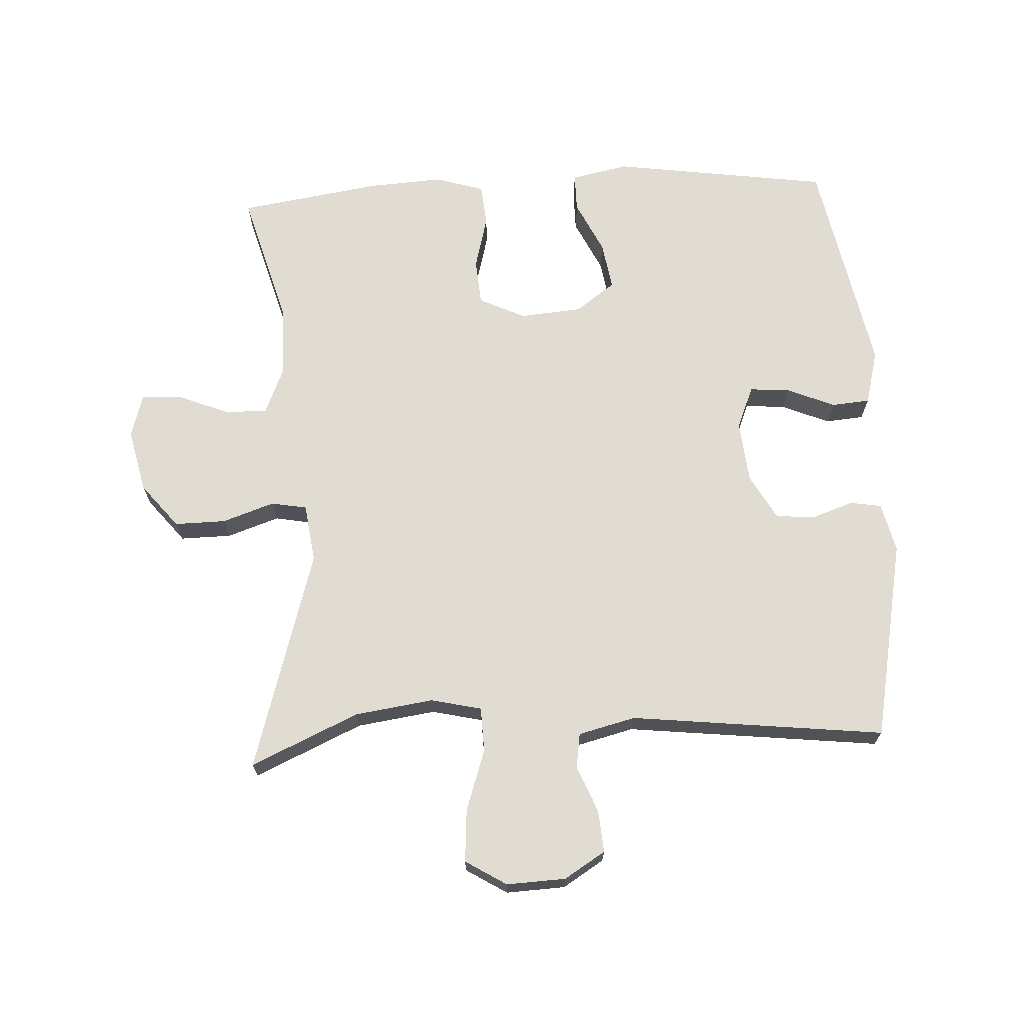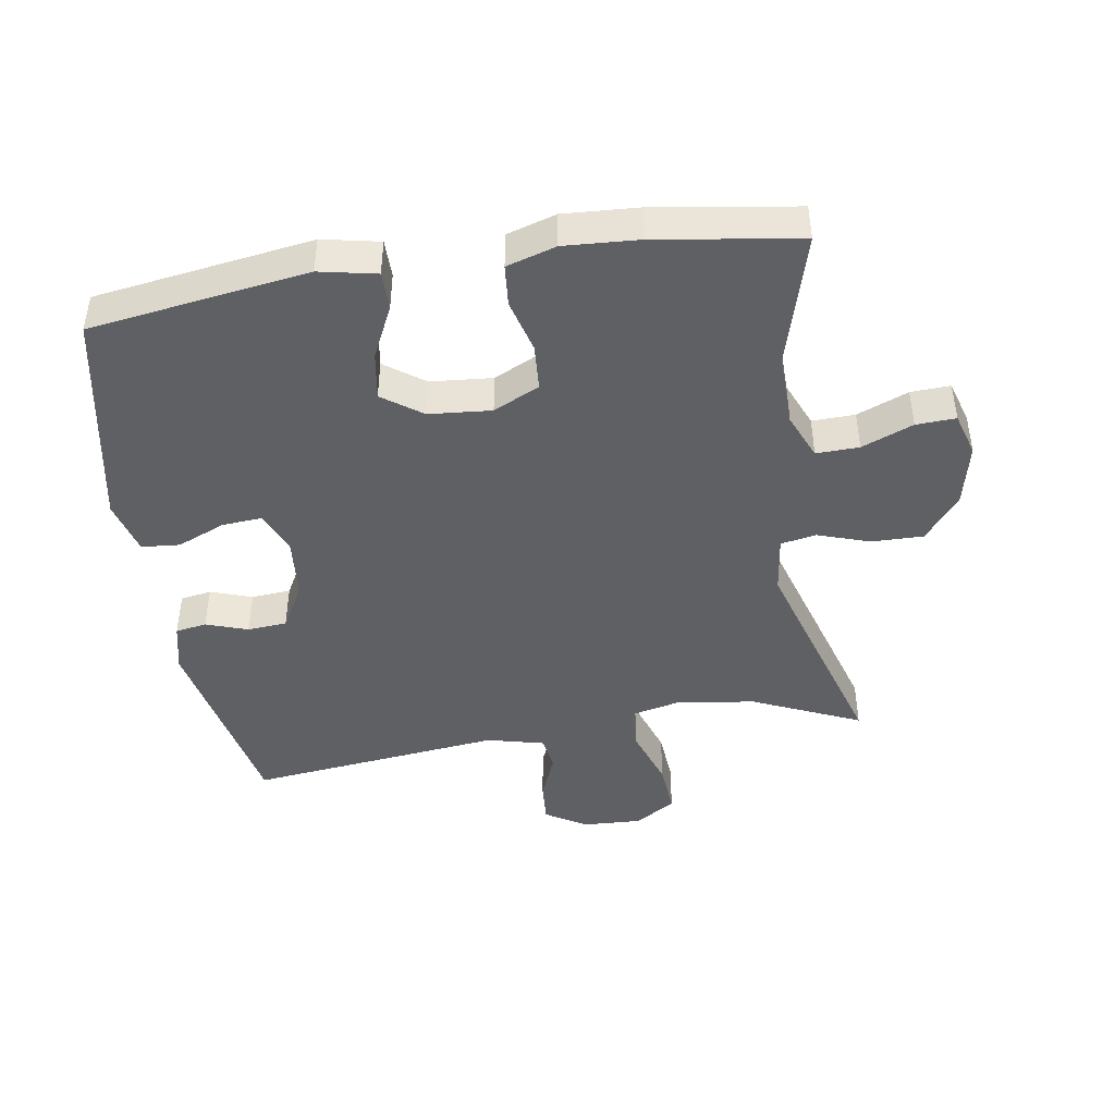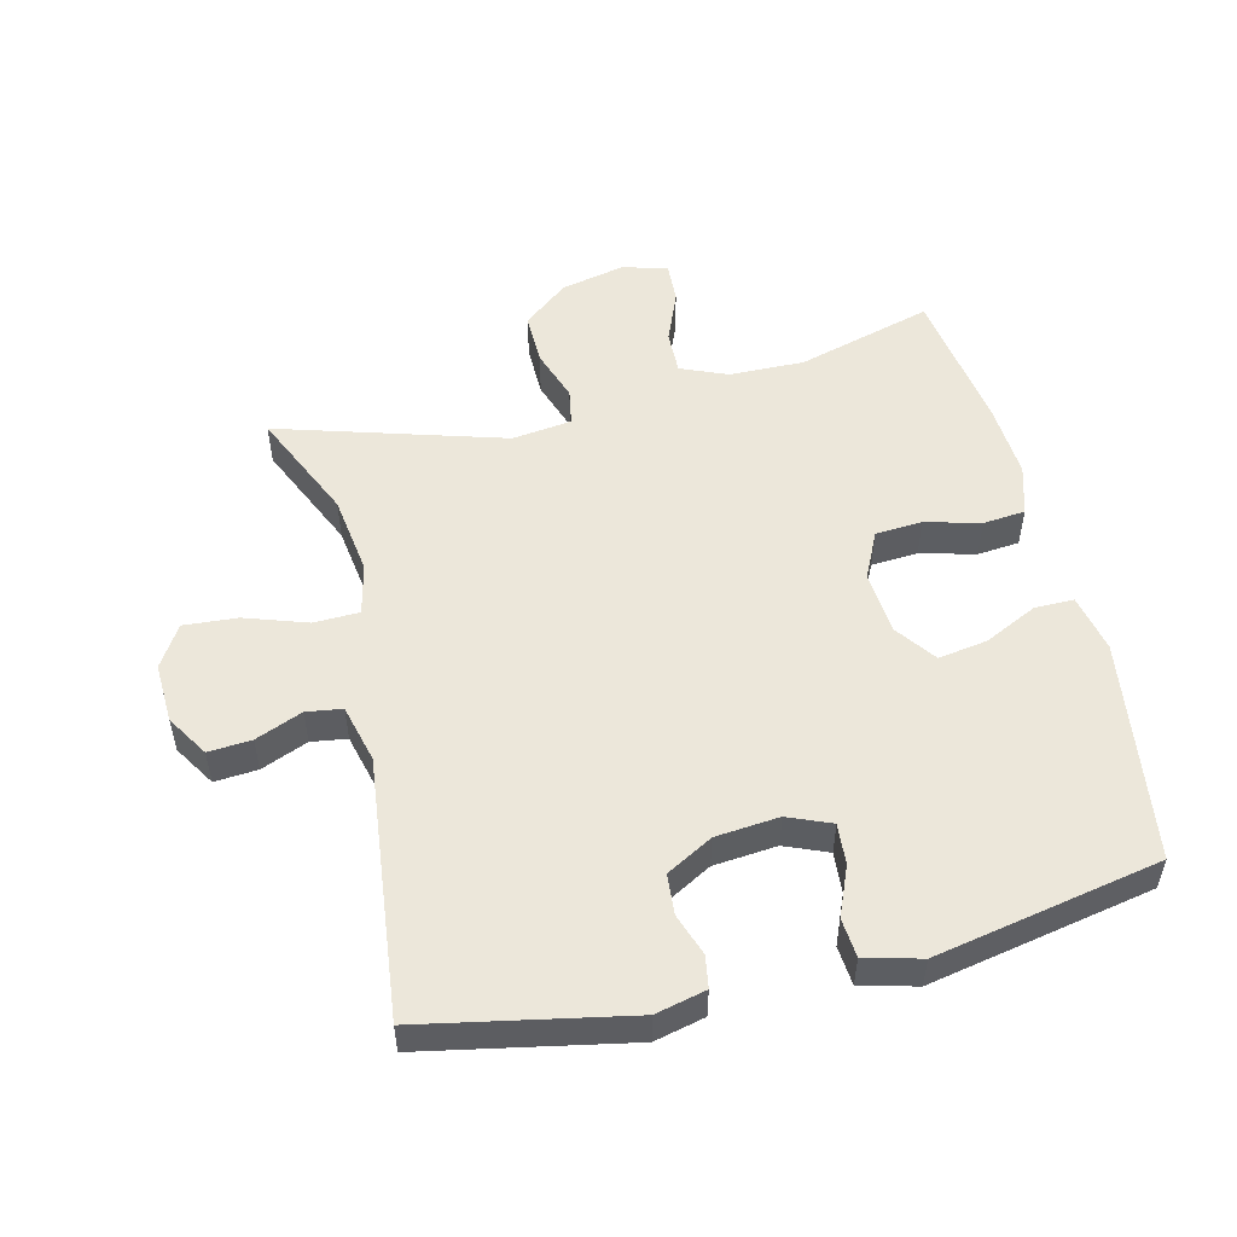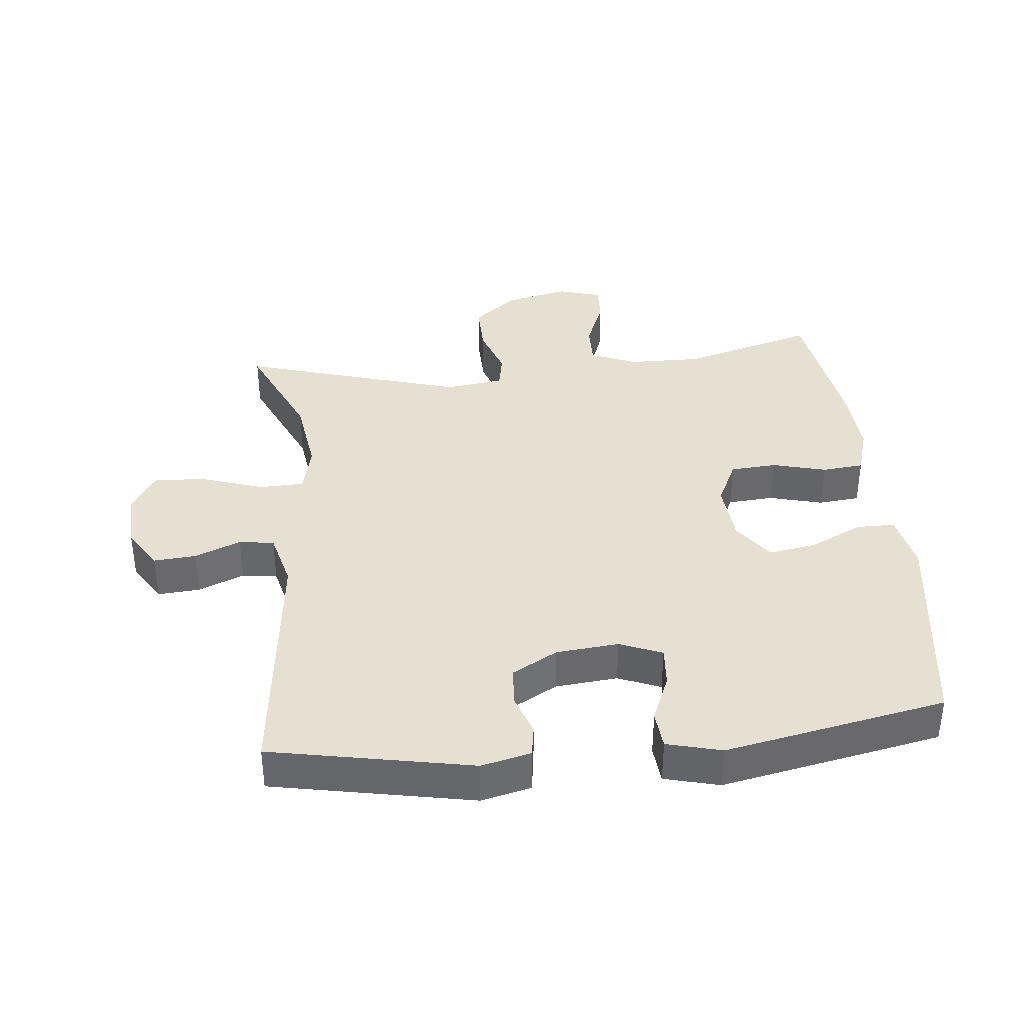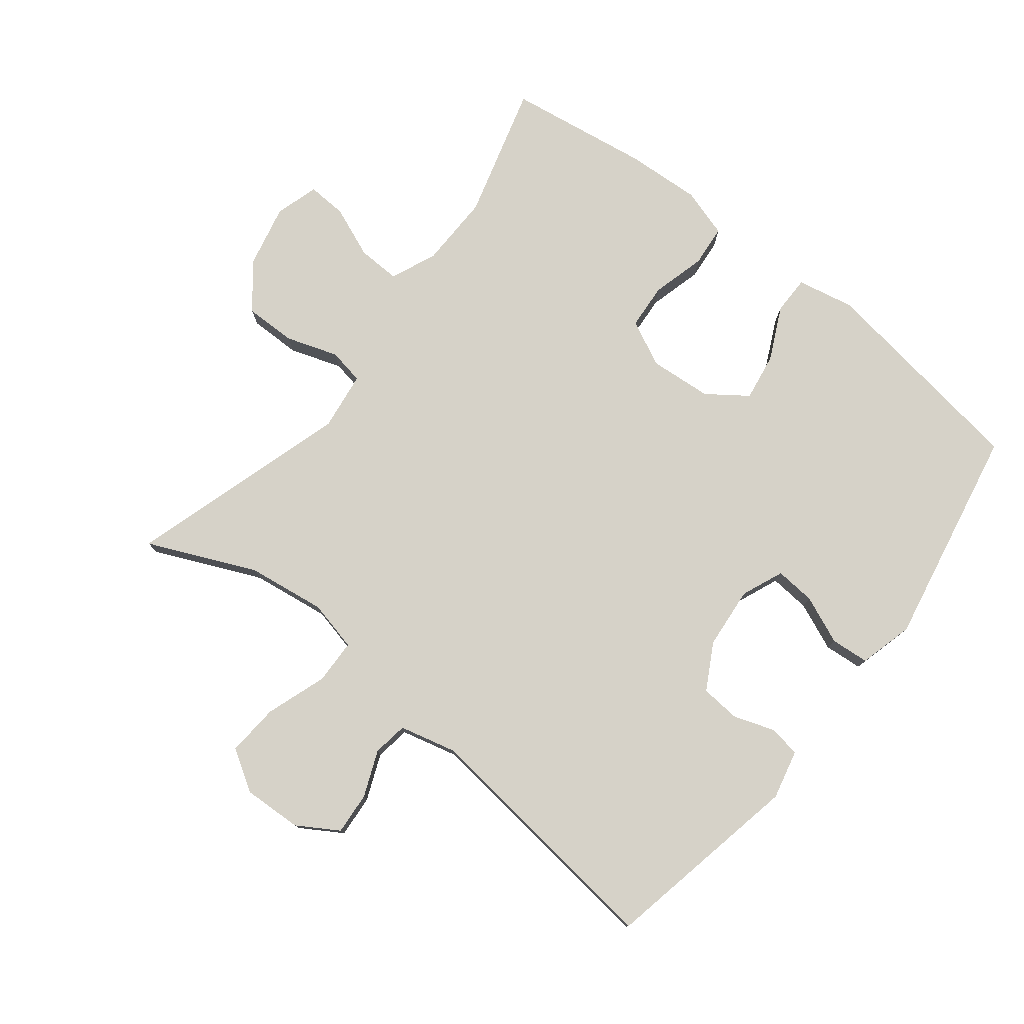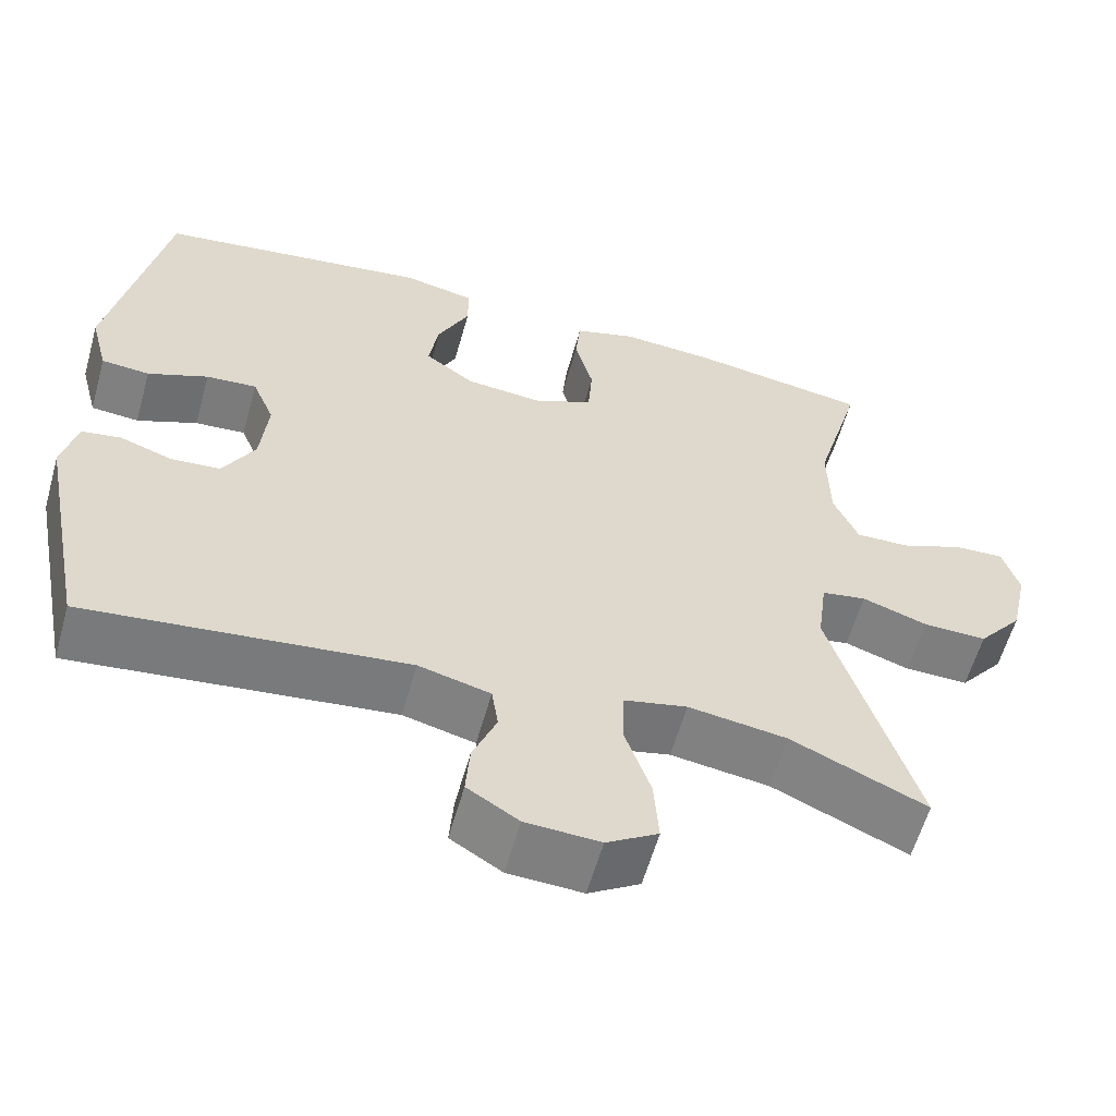
<metadata>
{"format":"obj","ext":"obj","renderer":"f3d","projection":"perspective","resolution":1024,"background":"white","views":[{"elev":69.2,"azim":177.0,"up":"+Y"},{"elev":-44.2,"azim":9.0,"up":"+Y"},{"elev":52.5,"azim":-103.7,"up":"+Y"},{"elev":37.6,"azim":-95.9,"up":"+Y"},{"elev":77.9,"azim":-141.7,"up":"+Y"},{"elev":-59.4,"azim":-15.7,"up":"+Z"}]}
</metadata>
<code>
v 0.5 0.07 -0.5
v 0.334 0.07 -0.426
v 0.213 0.07 -0.409
v 0.135 0.07 -0.427
v 0.133 0.07 -0.496
v 0.165 0.07 -0.59
v 0.171 0.07 -0.671
v 0.108 0.07 -0.71
v 0.017 0.07 -0.706
v -0.046 0.07 -0.667
v -0.041 0.07 -0.602
v -0.012 0.07 -0.531
v -0.02 0.07 -0.477
v -0.108 0.07 -0.455
v -0.5 0.07 -0.5
v -0.561 0.07 -0.191
v -0.543 0.07 -0.115
v -0.495 0.07 -0.107
v -0.431 0.07 -0.129
v -0.37 0.07 -0.124
v -0.331 0.07 -0.054
v -0.322 0.07 0.042
v -0.349 0.07 0.107
v -0.411 0.07 0.102
v -0.485 0.07 0.071
v -0.544 0.07 0.076
v -0.566 0.07 0.16
v -0.5 0.07 0.5
v -0.164 0.07 0.549
v -0.076 0.07 0.531
v -0.076 0.07 0.472
v -0.115 0.07 0.391
v -0.127 0.07 0.317
v -0.066 0.07 0.273
v 0.03 0.07 0.265
v 0.101 0.07 0.299
v 0.106 0.07 0.37
v 0.084 0.07 0.453
v 0.09 0.07 0.517
v 0.166 0.07 0.54
v 0.281 0.07 0.533
v 0.5 0.07 0.5
v 0.442 0.07 0.294
v 0.444 0.07 0.181
v 0.474 0.07 0.11
v 0.54 0.07 0.112
v 0.619 0.07 0.144
v 0.68 0.07 0.147
v 0.7 0.07 0.08
v 0.678 0.07 -0.018
v 0.623 0.07 -0.086
v 0.544 0.07 -0.085
v 0.464 0.07 -0.058
v 0.409 0.07 -0.068
v 0.397 0.07 -0.158
v 0.5 0 -0.5
v 0.334 0 -0.426
v 0.213 0 -0.409
v 0.135 0 -0.427
v 0.133 0 -0.496
v 0.165 0 -0.59
v 0.171 0 -0.671
v 0.108 0 -0.71
v 0.017 0 -0.706
v -0.046 0 -0.667
v -0.041 0 -0.602
v -0.012 0 -0.531
v -0.02 0 -0.477
v -0.108 0 -0.455
v -0.5 0 -0.5
v -0.561 0 -0.191
v -0.543 0 -0.115
v -0.495 0 -0.107
v -0.431 0 -0.129
v -0.37 0 -0.124
v -0.331 0 -0.054
v -0.322 0 0.042
v -0.349 0 0.107
v -0.411 0 0.102
v -0.485 0 0.071
v -0.544 0 0.076
v -0.566 0 0.16
v -0.5 0 0.5
v -0.164 0 0.549
v -0.076 0 0.531
v -0.076 0 0.472
v -0.115 0 0.391
v -0.127 0 0.317
v -0.066 0 0.273
v 0.03 0 0.265
v 0.101 0 0.299
v 0.106 0 0.37
v 0.084 0 0.453
v 0.09 0 0.517
v 0.166 0 0.54
v 0.281 0 0.533
v 0.5 0 0.5
v 0.442 0 0.294
v 0.444 0 0.181
v 0.474 0 0.11
v 0.54 0 0.112
v 0.619 0 0.144
v 0.68 0 0.147
v 0.7 0 0.08
v 0.678 0 -0.018
v 0.623 0 -0.086
v 0.544 0 -0.085
v 0.464 0 -0.058
v 0.409 0 -0.068
v 0.397 0 -0.158
f 50 51 52 53
f 50 53 54
f 49 50 54
f 46 47 48 49
f 45 46 49 54
f 44 45 54
f 43 44 54
f 40 41 42 43
f 40 43 54 55
f 37 38 39 40
f 36 37 40 55
f 29 30 31 32
f 29 32 33
f 28 29 33
f 27 28 33 34
f 24 25 26 27
f 23 24 27 34
f 16 17 18 19
f 14 15 16 19
f 13 14 19 20
f 9 10 11 12
f 9 12 13
f 8 9 13
f 5 6 7 8
f 4 5 8 13
f 36 55 1 2
f 35 36 2 3
f 22 23 34 35
f 21 22 35 3
f 4 13 20 21
f 3 4 21
f 108 107 106 105
f 109 108 105
f 109 105 104
f 104 103 102 101
f 109 104 101 100
f 109 100 99
f 109 99 98
f 98 97 96 95
f 110 109 98 95
f 95 94 93 92
f 110 95 92 91
f 87 86 85 84
f 88 87 84
f 88 84 83
f 89 88 83 82
f 82 81 80 79
f 89 82 79 78
f 74 73 72 71
f 74 71 70 69
f 75 74 69 68
f 67 66 65 64
f 68 67 64
f 68 64 63
f 63 62 61 60
f 68 63 60 59
f 57 56 110 91
f 58 57 91 90
f 90 89 78 77
f 58 90 77 76
f 76 75 68 59
f 76 59 58
f 1 56 57 2
f 2 57 58 3
f 3 58 59 4
f 4 59 60 5
f 5 60 61 6
f 6 61 62 7
f 7 62 63 8
f 8 63 64 9
f 9 64 65 10
f 10 65 66 11
f 11 66 67 12
f 12 67 68 13
f 13 68 69 14
f 14 69 70 15
f 15 70 71 16
f 16 71 72 17
f 17 72 73 18
f 18 73 74 19
f 19 74 75 20
f 20 75 76 21
f 21 76 77 22
f 22 77 78 23
f 23 78 79 24
f 24 79 80 25
f 25 80 81 26
f 26 81 82 27
f 27 82 83 28
f 28 83 84 29
f 29 84 85 30
f 30 85 86 31
f 31 86 87 32
f 32 87 88 33
f 33 88 89 34
f 34 89 90 35
f 35 90 91 36
f 36 91 92 37
f 37 92 93 38
f 38 93 94 39
f 39 94 95 40
f 40 95 96 41
f 41 96 97 42
f 42 97 98 43
f 43 98 99 44
f 44 99 100 45
f 45 100 101 46
f 46 101 102 47
f 47 102 103 48
f 48 103 104 49
f 49 104 105 50
f 50 105 106 51
f 51 106 107 52
f 52 107 108 53
f 53 108 109 54
f 54 109 110 55
f 55 110 56 1

</code>
